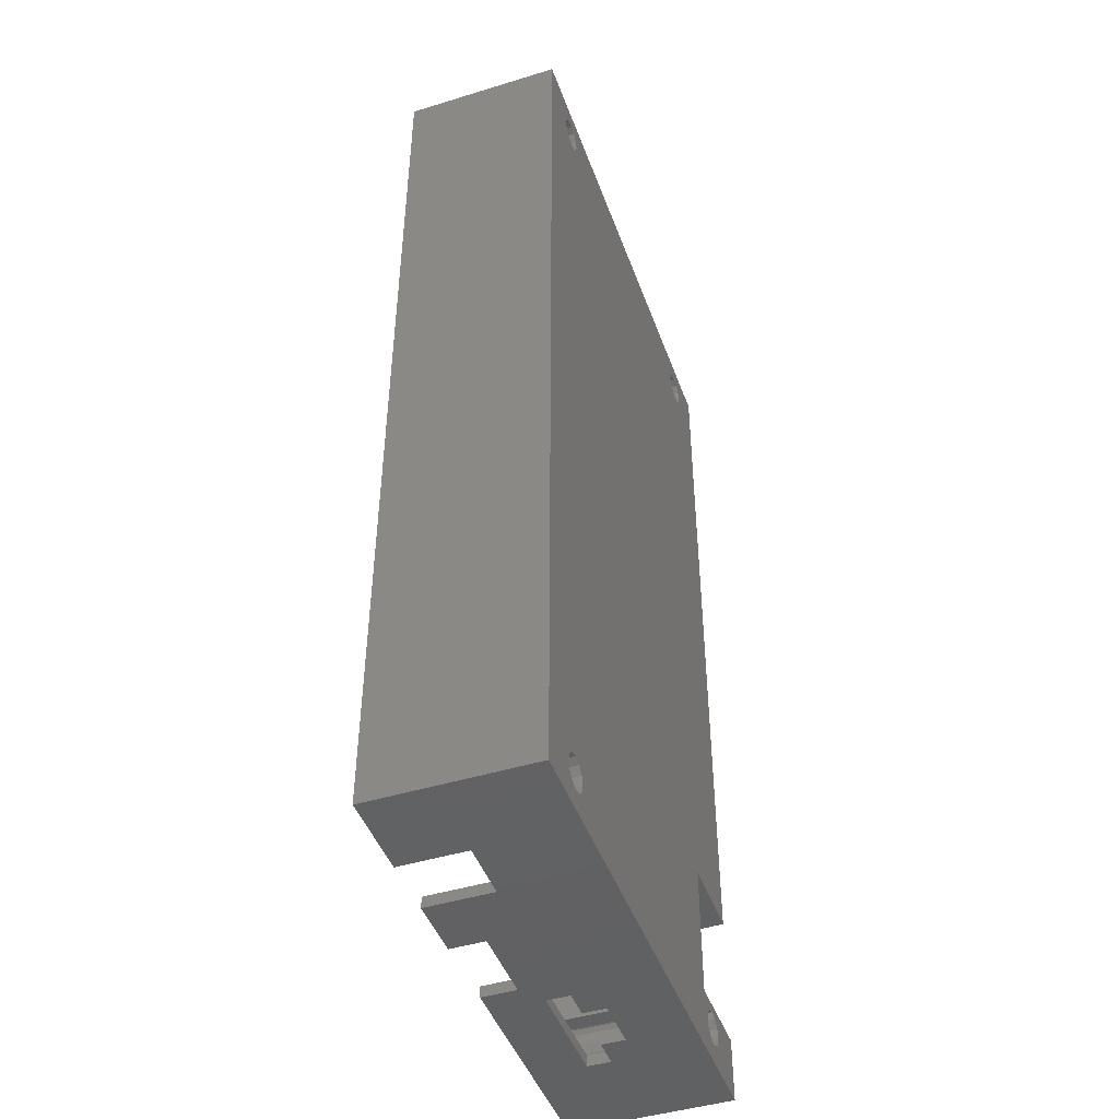
<metadata>
{"format":"stl","ext":"stl","renderer":"f3d","projection":"perspective","resolution":1024,"background":"white","views":[{"elev":-45.7,"azim":-70.6,"up":"+Y"}]}
</metadata>
<code>
# stl→obj: 483 verts, 982 faces
v 12.5 21.5 22
v 13.1 21.35 22
v 13.5 20 22
v 10.64 22.47 22
v 12.04 22.27 22
v 9.5 21.5 22
v 8.601 20.7 22
v 9.363 21.89 22
v 9.5 18.5 22
v 9.363 18.11 22
v 8.601 19.3 22
v 12.5 18.5 22
v 12.04 17.73 22
v 10.64 17.53 22
v 13.1 18.65 22
v 10.74 21.48 22
v 9.851 20.96 22
v 12.41 20.51 22
v 11.75 21.3 22
v 11.75 18.7 22
v 12.41 19.49 22
v 9.851 19.04 22
v 10.74 18.52 22
v 9.5 20 22
v 19.5 11.5 22
v 20.1 11.35 22
v 20.5 10 22
v 17.64 12.47 22
v 19.04 12.27 22
v 16.5 11.5 22
v 15.6 10.7 22
v 16.36 11.89 22
v 16.5 8.5 22
v 16.36 8.111 22
v 15.6 9.296 22
v 19.5 8.5 22
v 19.04 7.726 22
v 17.64 7.525 22
v 20.1 8.648 22
v 17.74 11.48 22
v 16.85 10.96 22
v 19.41 10.51 22
v 18.75 11.3 22
v 18.75 8.701 22
v 19.41 9.487 22
v 16.85 9.036 22
v 17.74 8.523 22
v 16.5 10 22
v 9.851 20.96 26
v 9.5 20 26
v 11.75 21.3 26
v 10.74 21.48 26
v 12.41 19.49 26
v 12.41 20.51 26
v 10.74 18.52 26
v 11.75 18.7 26
v 9.851 19.04 26
v 16.85 10.96 26
v 16.5 10 26
v 18.75 11.3 26
v 17.74 11.48 26
v 19.41 9.487 26
v 19.41 10.51 26
v 17.74 8.523 26
v 18.75 8.701 26
v 16.85 9.036 26
v 13.5 20 26
v 13.1 18.65 26
v 12.04 17.73 26
v 10.64 17.53 26
v 9.363 18.11 26
v 8.601 19.3 26
v 8.601 20.7 26
v 9.363 21.89 26
v 10.64 22.47 26
v 12.04 22.27 26
v 13.1 21.35 26
v 20.5 10 26
v 20.1 8.648 26
v 19.04 7.726 26
v 17.64 7.525 26
v 16.36 8.111 26
v 15.6 9.296 26
v 15.6 10.7 26
v 16.36 11.89 26
v 17.64 12.47 26
v 19.04 12.27 26
v 20.1 11.35 26
v 13.5 17.5 26
v 13.5 12.5 26
v 8.5 12.5 26
v 8.5 17.5 26
v 15.5 17.5 26
v 15.5 12.5 26
v 20.5 17.5 26
v 20.5 12.5 26
v 20.5 22.5 26
v 15.5 22.5 26
v 78.75 159.9 26
v 86 161 26
v 86 35 26
v 80.12 161 26
v 72 35 26
v 73.94 160.9 26
v 75.34 159.9 26
v 14.93 164.2 26
v 73.07 164.2 26
v 73.13 162.5 26
v 75.06 168 26
v 75.06 167 26
v 73.75 165.8 26
v 14.25 165.8 26
v 12.94 167 26
v 12.94 168 26
v 14.87 162.5 26
v 12.66 159.9 26
v 14.06 160.9 26
v 8.5 22.5 26
v 9.245 159.9 26
v 10.95 159.5 26
v 2 161 26
v 7.878 161 26
v 9.245 10.09 26
v 7.878 9 26
v 12.66 10.14 26
v 10.95 10.5 26
v 15.5 7.5 26
v 14.87 7.525 26
v 14.06 9.078 26
v 12.94 2 26
v 12.94 3 26
v 14.25 4.163 26
v 73.75 4.164 26
v 75 3.038 26
v 75 2 26
v 72 10 26
v 73.1 7.376 26
v 73.08 5.7 26
v 75.06 10 26
v 73.8 8.899 26
v 77.05 159.5 26
v 13.5 22.5 26
v 20.5 7.5 26
v 14.93 5.774 26
v 2 9 26
v 86 35 0
v 72 35 0
v 72 10 0
v 75.06 10 0
v 73.1 7.376 0
v 73.75 4.164 0
v 75 3.038 0
v 73.8 8.899 0
v 73.08 5.7 0
v 75 2 0
v 35 2 6
v 35 2 0
v 24.5 2 0
v 52 2 9
v 48 2 0
v 48 2 6
v 71 2 13
v 14.5 2 11.5
v 12.94 2 0
v 14.5 2 0
v 66 2 17
v 66 2 13
v 71 2 9
v 57 2 17
v 57 2 13
v 52 2 13
v 24.5 2 11.5
v 12.94 3 0
v 9.245 10.09 0
v 7.878 9 0
v 12.66 10.14 0
v 10.95 10.5 0
v 14.87 7.525 0
v 14.06 9.078 0
v 14.25 4.163 0
v 14.93 5.774 0
v 2 9 0
v 2 161 0
v 7.878 161 0
v 14.25 165.8 0
v 12.94 167 0
v 14.87 162.5 0
v 14.93 164.2 0
v 12.66 159.9 0
v 14.06 160.9 0
v 9.245 159.9 0
v 10.95 159.5 0
v 12.94 168 0
v 75.06 168 0
v 75.06 167 0
v 78.75 159.9 0
v 80.12 161 0
v 75.34 159.9 0
v 77.05 159.5 0
v 73.13 162.5 0
v 73.94 160.9 0
v 73.75 165.8 0
v 73.07 164.2 0
v 86 161 0
v 86 8 0
v 86 5 0
v 78.94 5 0
v 78.94 8 0
v 12.5 9 0
v 12.5 8 0
v 9.5 8 0
v 9.5 9 0
v 78.5 9 0
v 78.5 8 0
v 75.5 8 0
v 75.5 9 0
v 78.94 9 0
v 12.5 10 0
v 9.5 10 0
v 78.5 10 0
v 75.5 10 0
v 86 165 0
v 86 162 0
v 78.94 162 0
v 78.94 165 0
v 78.94 10 0
v 73 11 0
v 88 11 0
v 88 34 0
v 73 34 0
v 0 170 0
v 88 170 0
v 14.5 0 0
v 0 0 0
v 12.5 6.5 0
v 9.5 162 0
v 12.5 162 0
v 12.5 163.5 0
v 75.5 165 0
v 75.5 162 0
v 75.5 5 0
v 88 0 0
v 48 0 0
v 86 10 0
v 80.12 9 0
v 86 9 0
v 79.58 9.558 0
v 78.5 5 0
v 77.26 5.023 0
v 78.15 5.536 0
v 75.59 5.987 0
v 76.25 5.201 0
v 76.25 7.799 0
v 75.59 7.013 0
v 78.15 7.464 0
v 77.26 7.977 0
v 78.5 162 0
v 78.15 162.5 0
v 78.5 163.5 0
v 75.59 163 0
v 76.25 162.2 0
v 76.25 164.8 0
v 75.59 164 0
v 78.5 165 0
v 78.15 164.5 0
v 77.26 165 0
v 12.15 162.5 0
v 9.59 163 0
v 10.25 162.2 0
v 9.5 165 0
v 10.25 164.8 0
v 9.59 164 0
v 12.5 165 0
v 12.15 164.5 0
v 11.26 165 0
v 12.5 5 0
v 12.15 5.536 0
v 9.5 5 0
v 10.25 5.201 0
v 11.26 5.023 0
v 9.59 7.013 0
v 9.59 5.987 0
v 12.15 7.464 0
v 11.26 7.977 0
v 78.5 6.5 0
v 11.26 162 0
v 77.26 162 0
v 10.25 7.799 0
v 24.5 0 11.5
v 24.5 0 0
v 14.5 0 11.5
v 48 0 6
v 35 0 6
v 35 0 0
v 66 0 13
v 66 0 17
v 57 0 17
v 57 0 13
v 52 0 13
v 52 0 9
v 71 0 9
v 71 0 13
v 88 11 28
v 88 0 28
v 0 0 28
v 0 170 28
v 88 170 28
v 88 34 28
v 73 34 28
v 73 11 28
v 78.94 10 26
v 79.58 9.558 26
v 80.12 9 26
v 86 9 26
v 86 10 26
v 78.5 6.5 2
v 76.25 7.799 2
v 75.59 5.987 2
v 77.26 5.023 2
v 78.15 5.536 2
v 76.25 5.201 2
v 75.59 7.013 2
v 78.15 7.464 2
v 77.26 7.977 2
v 78.5 163.5 2
v 76.25 164.8 2
v 75.59 163 2
v 77.26 162 2
v 78.15 162.5 2
v 76.25 162.2 2
v 75.59 164 2
v 78.15 164.5 2
v 77.26 165 2
v 12.5 163.5 2
v 10.25 164.8 2
v 9.59 163 2
v 11.26 162 2
v 12.15 162.5 2
v 10.25 162.2 2
v 9.59 164 2
v 12.15 164.5 2
v 11.26 165 2
v 12.5 6.5 2
v 10.25 7.799 2
v 9.59 5.987 2
v 11.26 5.023 2
v 12.15 5.536 2
v 10.25 5.201 2
v 9.59 7.013 2
v 12.15 7.464 2
v 11.26 7.977 2
v 14 9.5 28
v 44 9.5 28
v 44 85 28
v 14 85 28
v 44 160.5 28
v 14 160.5 28
v 74 85 28
v 74 160.5 28
v 80 85 28
v 44 166.5 28
v 44 3.5 28
v 77 9.5 28
v 79.6 165 28
v 80 163.5 28
v 79.6 162 28
v 78.5 160.9 28
v 80 160.5 28
v 77 160.5 28
v 75.5 160.9 28
v 74.4 162 28
v 74 163.5 28
v 74.4 165 28
v 75.5 166.1 28
v 74 166.5 28
v 79.6 8 28
v 80 6.5 28
v 77 3.5 28
v 75.5 3.902 28
v 74 3.5 28
v 74.4 5 28
v 74 6.5 28
v 74.4 8 28
v 75.5 9.098 28
v 74 9.5 28
v 13.6 8 28
v 14 6.5 28
v 13.6 5 28
v 12.5 3.902 28
v 14 3.5 28
v 8.402 5 28
v 8 6.5 28
v 8.402 8 28
v 9.5 9.098 28
v 8 9.5 28
v 11 9.5 28
v 12.5 9.098 28
v 13.6 165 28
v 14 163.5 28
v 14 166.5 28
v 13.6 162 28
v 12.5 160.9 28
v 11 160.5 28
v 9.5 160.9 28
v 8 160.5 28
v 8.402 162 28
v 8 163.5 28
v 11 166.5 28
v 12.5 166.1 28
v 8 85 28
v 78.5 9.098 28
v 9.5 3.902 28
v 79.6 5 28
v 78.5 166.1 28
v 77 166.5 28
v 11 3.5 28
v 9.5 166.1 28
v 8.402 165 28
v 78.5 3.902 28
v 79.6 5 2
v 80 6.5 2
v 79.6 8 2
v 78.5 9.098 2
v 78.5 8 2
v 77 9.5 2
v 75.5 9.098 2
v 75.5 8 2
v 74.4 8 2
v 74 6.5 2
v 74.4 5 2
v 75.5 3.902 2
v 75.5 5 2
v 77 3.5 2
v 78.5 3.902 2
v 78.5 5 2
v 79.6 162 2
v 80 163.5 2
v 79.6 165 2
v 78.5 166.1 2
v 78.5 165 2
v 77 166.5 2
v 75.5 166.1 2
v 75.5 165 2
v 74.4 165 2
v 74 163.5 2
v 74.4 162 2
v 75.5 160.9 2
v 75.5 162 2
v 77 160.5 2
v 78.5 160.9 2
v 78.5 162 2
v 13.6 162 2
v 14 163.5 2
v 13.6 165 2
v 12.5 166.1 2
v 12.5 165 2
v 11 166.5 2
v 9.5 166.1 2
v 9.5 165 2
v 8.402 165 2
v 8 163.5 2
v 8.402 162 2
v 9.5 160.9 2
v 9.5 162 2
v 11 160.5 2
v 12.5 160.9 2
v 12.5 162 2
v 13.6 5 2
v 14 6.5 2
v 13.6 8 2
v 12.5 9.098 2
v 12.5 8 2
v 11 9.5 2
v 9.5 9.098 2
v 9.5 8 2
v 8.402 8 2
v 8 6.5 2
v 8.402 5 2
v 9.5 3.902 2
v 9.5 5 2
v 11 3.5 2
v 12.5 3.902 2
v 12.5 5 2
f 1 2 3
f 1 4 5
f 6 7 8
f 9 10 11
f 12 13 14
f 12 3 15
f 6 16 17
f 1 18 19
f 12 20 21
f 9 22 23
f 14 9 12
f 16 6 1
f 3 12 1
f 5 2 1
f 17 7 6
f 14 10 9
f 16 1 19
f 23 20 12
f 24 7 17
f 6 8 4
f 12 15 13
f 11 24 22
f 21 1 12
f 6 4 1
f 12 9 23
f 9 11 22
f 24 11 7
f 21 18 1
f 25 26 27
f 25 28 29
f 30 31 32
f 33 34 35
f 36 37 38
f 36 27 39
f 30 40 41
f 25 42 43
f 36 44 45
f 33 46 47
f 38 33 36
f 40 30 25
f 27 36 25
f 29 26 25
f 41 31 30
f 38 34 33
f 40 25 43
f 47 44 36
f 48 31 41
f 30 32 28
f 36 39 37
f 35 48 46
f 45 25 36
f 30 28 25
f 36 33 47
f 33 35 46
f 48 35 31
f 45 42 25
f 49 50 24
f 19 51 52
f 21 53 54
f 23 55 56
f 24 50 57
f 55 23 22
f 53 21 20
f 51 19 18
f 49 17 16
f 17 49 24
f 20 23 56
f 56 53 20
f 16 52 49
f 22 57 55
f 54 18 21
f 16 19 52
f 24 57 22
f 18 54 51
f 58 59 48
f 43 60 61
f 45 62 63
f 47 64 65
f 48 59 66
f 64 47 46
f 62 45 44
f 60 43 42
f 58 41 40
f 41 58 48
f 44 47 65
f 65 62 44
f 40 61 58
f 46 66 64
f 63 42 45
f 40 43 61
f 48 66 46
f 42 63 60
f 3 67 68
f 69 70 14
f 71 72 11
f 73 74 8
f 75 76 5
f 77 67 3
f 2 5 77
f 4 8 74
f 7 11 72
f 10 14 70
f 13 15 68
f 3 68 15
f 73 8 7
f 77 3 2
f 7 72 73
f 68 69 13
f 74 75 4
f 5 4 75
f 14 13 69
f 5 76 77
f 70 71 10
f 71 11 10
f 27 78 79
f 80 81 38
f 82 83 35
f 84 85 32
f 86 87 29
f 88 78 27
f 26 29 88
f 28 32 85
f 31 35 83
f 34 38 81
f 37 39 79
f 27 79 39
f 84 32 31
f 88 27 26
f 31 83 84
f 79 80 37
f 85 86 28
f 29 28 86
f 38 37 80
f 29 87 88
f 81 82 34
f 82 35 34
f 57 50 49
f 52 51 54
f 53 56 54
f 57 49 54
f 54 56 57
f 57 56 55
f 49 52 54
f 66 59 64
f 58 61 59
f 63 62 61
f 65 64 62
f 63 61 60
f 64 59 62
f 61 62 59
f 89 90 91
f 92 89 91
f 93 94 90
f 89 93 90
f 95 96 94
f 93 95 94
f 97 95 93
f 98 97 93
f 99 100 101
f 100 99 102
f 103 104 105
f 106 107 108
f 109 110 111
f 112 113 114
f 98 115 106
f 98 116 117
f 118 119 120
f 119 121 122
f 91 123 124
f 90 125 126
f 127 128 129
f 130 131 132
f 133 134 135
f 136 137 138
f 136 139 140
f 141 101 103
f 89 69 68
f 92 71 70
f 118 73 72
f 118 75 74
f 142 77 76
f 143 79 78
f 143 81 80
f 127 83 82
f 94 85 84
f 96 88 87
f 144 127 143
f 129 90 94
f 81 143 127
f 83 127 94
f 136 96 95
f 70 89 92
f 72 92 118
f 67 142 98
f 136 95 97
f 120 98 142
f 141 99 101
f 104 106 108
f 97 98 106
f 120 116 98
f 118 121 119
f 129 125 90
f 143 133 135
f 140 137 136
f 72 71 92
f 75 142 76
f 80 79 143
f 86 85 94
f 132 144 143
f 82 81 127
f 93 67 98
f 118 120 142
f 130 143 135
f 89 67 93
f 103 105 141
f 111 114 109
f 98 117 115
f 91 124 145
f 127 144 128
f 97 103 136
f 118 74 73
f 96 87 86
f 126 91 90
f 86 94 96
f 145 118 92
f 106 104 103
f 126 123 91
f 143 136 138
f 67 77 142
f 78 88 96
f 78 96 136
f 103 97 106
f 138 133 143
f 132 143 130
f 91 145 92
f 112 111 107
f 118 145 121
f 89 70 69
f 129 94 127
f 112 107 106
f 142 75 118
f 84 83 94
f 143 78 136
f 89 68 67
f 112 114 111
f 103 101 146
f 147 103 146
f 148 136 103
f 147 148 103
f 148 149 139
f 136 148 139
f 149 140 139
f 150 138 137
f 151 134 133
f 134 151 152
f 137 153 150
f 153 140 149
f 140 153 137
f 154 133 138
f 138 150 154
f 151 133 154
f 152 155 135
f 152 135 134
f 156 157 158
f 159 160 161
f 162 135 155
f 163 164 130
f 164 163 165
f 166 162 167
f 155 159 168
f 169 170 171
f 172 156 158
f 168 162 155
f 135 162 166
f 171 156 172
f 169 171 172
f 171 161 156
f 169 130 135
f 161 171 159
f 155 160 159
f 130 169 172
f 163 130 172
f 135 166 169
f 164 173 131
f 164 131 130
f 174 175 124
f 125 176 177
f 128 178 179
f 132 180 181
f 180 131 173
f 178 128 144
f 176 125 129
f 174 123 126
f 123 174 124
f 144 132 181
f 181 178 144
f 126 177 174
f 180 132 131
f 177 126 125
f 179 176 129
f 179 129 128
f 124 182 145
f 182 124 175
f 182 183 121
f 182 121 145
f 121 184 122
f 184 121 183
f 185 186 113
f 106 187 188
f 117 189 190
f 120 191 192
f 119 122 184
f 192 116 120
f 190 115 117
f 188 112 106
f 112 185 113
f 119 191 120
f 187 115 190
f 184 191 119
f 112 188 185
f 189 117 116
f 115 187 106
f 116 192 189
f 186 193 114
f 186 114 113
f 193 194 109
f 193 109 114
f 194 195 110
f 194 110 109
f 196 197 102
f 105 198 199
f 108 200 201
f 111 202 203
f 202 110 195
f 200 108 107
f 198 105 104
f 196 99 141
f 99 196 102
f 107 111 203
f 203 200 107
f 141 199 196
f 202 111 110
f 199 141 105
f 201 198 104
f 201 104 108
f 102 204 100
f 204 102 197
f 101 204 146
f 204 101 100
f 205 206 207
f 208 205 207
f 209 210 211
f 212 209 211
f 213 214 215
f 216 213 215
f 217 208 214
f 213 217 214
f 218 209 212
f 219 218 212
f 220 213 216
f 221 220 216
f 222 223 224
f 225 222 224
f 226 227 228
f 146 229 230
f 193 231 232
f 164 233 234
f 233 164 165
f 235 181 180
f 235 179 178
f 218 177 176
f 212 175 174
f 231 183 182
f 236 191 184
f 237 189 192
f 238 187 190
f 238 185 188
f 232 194 193
f 239 202 195
f 202 200 203
f 240 199 198
f 224 197 196
f 229 146 204
f 230 148 147
f 215 153 149
f 151 154 150
f 241 155 152
f 155 242 243
f 228 244 226
f 205 245 246
f 217 226 247
f 248 249 250
f 241 251 252
f 215 253 254
f 214 255 256
f 257 258 259
f 240 260 261
f 239 262 263
f 264 265 266
f 237 267 238
f 236 268 269
f 270 271 272
f 273 274 275
f 276 277 235
f 278 279 280
f 211 281 282
f 210 283 284
f 173 278 276
f 155 248 207
f 175 211 278
f 284 211 210
f 150 215 241
f 256 215 214
f 285 207 248
f 285 208 207
f 175 212 211
f 149 216 215
f 247 208 217
f 176 209 218
f 226 217 213
f 177 218 219
f 192 236 237
f 196 257 224
f 184 270 236
f 275 270 273
f 200 239 240
f 266 239 264
f 259 224 257
f 259 225 224
f 186 273 270
f 194 225 264
f 220 227 226
f 270 231 193
f 276 235 180
f 181 235 178
f 270 183 231
f 190 189 237
f 187 238 188
f 200 202 239
f 232 229 204
f 150 153 215
f 207 242 155
f 285 248 250
f 285 255 214
f 239 260 240
f 259 265 264
f 286 236 269
f 275 271 270
f 282 279 278
f 235 283 210
f 241 248 155
f 253 215 256
f 179 209 176
f 191 236 192
f 262 239 266
f 195 194 264
f 221 227 220
f 184 183 270
f 208 285 214
f 211 282 278
f 149 227 221
f 148 227 149
f 148 230 227
f 278 173 164
f 219 174 177
f 273 186 185
f 240 201 200
f 257 196 199
f 230 147 146
f 243 160 155
f 228 246 244
f 241 252 249
f 257 287 258
f 239 263 260
f 270 272 268
f 276 280 277
f 242 207 206
f 249 248 241
f 242 206 205
f 245 205 208
f 149 221 216
f 199 240 257
f 286 237 236
f 287 257 240
f 232 223 222
f 232 222 225
f 210 179 235
f 237 238 190
f 225 194 232
f 201 240 198
f 151 241 152
f 251 215 254
f 270 268 236
f 288 281 211
f 288 211 284
f 220 226 213
f 186 270 193
f 210 209 179
f 212 174 219
f 247 245 208
f 150 241 151
f 182 234 231
f 223 204 197
f 240 261 287
f 273 238 274
f 251 241 215
f 259 264 225
f 278 164 234
f 264 239 195
f 286 267 237
f 182 175 278
f 238 273 185
f 204 223 232
f 182 278 234
f 276 180 173
f 280 276 278
f 223 197 224
f 205 228 242
f 205 246 228
f 289 172 158
f 289 158 290
f 289 291 163
f 289 163 172
f 163 291 233
f 163 233 165
f 161 160 243
f 161 243 292
f 156 161 292
f 156 292 293
f 157 156 293
f 157 293 294
f 157 294 290
f 157 290 158
f 295 296 166
f 295 166 167
f 166 297 169
f 297 166 296
f 297 298 170
f 297 170 169
f 299 171 170
f 299 170 298
f 159 171 299
f 159 299 300
f 159 300 301
f 168 159 301
f 162 168 301
f 162 301 302
f 162 302 295
f 162 295 167
f 228 303 304
f 242 228 304
f 291 289 297
f 290 294 293
f 292 243 300
f 242 304 302
f 305 234 291
f 233 291 234
f 295 302 296
f 300 299 292
f 298 297 299
f 290 293 289
f 302 304 296
f 292 299 293
f 296 304 297
f 243 242 301
f 302 301 242
f 291 297 305
f 300 243 301
f 293 299 289
f 289 299 297
f 304 305 297
f 306 231 234
f 305 306 234
f 307 232 231
f 306 307 231
f 308 229 232
f 307 308 232
f 309 230 229
f 308 309 229
f 310 227 230
f 309 310 230
f 303 228 227
f 310 303 227
f 311 247 226
f 312 313 245
f 312 247 311
f 312 245 247
f 246 245 313
f 246 313 314
f 246 314 315
f 246 315 244
f 226 244 315
f 311 226 315
f 255 285 316
f 317 253 256
f 318 251 254
f 319 249 252
f 316 285 250
f 249 319 320
f 251 318 321
f 253 317 322
f 255 323 324
f 323 255 316
f 321 319 252
f 252 251 321
f 324 256 255
f 320 250 249
f 254 322 318
f 324 317 256
f 316 250 320
f 322 254 253
f 265 259 325
f 326 262 266
f 327 260 263
f 328 287 261
f 325 259 258
f 287 328 329
f 260 327 330
f 262 326 331
f 265 332 333
f 332 265 325
f 330 328 261
f 261 260 330
f 333 266 265
f 329 258 287
f 263 331 327
f 333 326 266
f 325 258 329
f 331 263 262
f 274 238 334
f 335 271 275
f 336 268 272
f 337 286 269
f 334 238 267
f 286 337 338
f 268 336 339
f 271 335 340
f 274 341 342
f 341 274 334
f 339 337 269
f 269 268 339
f 342 275 274
f 338 267 286
f 272 340 336
f 342 335 275
f 334 267 338
f 340 272 271
f 283 235 343
f 344 288 284
f 345 282 281
f 346 280 279
f 343 235 277
f 280 346 347
f 282 345 348
f 288 344 349
f 283 350 351
f 350 283 343
f 348 346 279
f 279 282 348
f 351 284 283
f 347 277 280
f 281 349 345
f 351 344 284
f 343 277 347
f 349 281 288
f 352 353 354
f 352 354 355
f 355 354 356
f 355 356 357
f 354 358 359
f 354 359 356
f 309 308 360
f 307 306 361
f 305 304 362
f 303 310 363
f 364 365 307
f 366 367 368
f 369 370 359
f 371 372 359
f 373 374 375
f 376 377 303
f 378 379 380
f 381 382 380
f 383 384 385
f 386 387 352
f 388 389 390
f 391 392 305
f 393 394 395
f 396 397 352
f 398 399 400
f 401 402 357
f 403 404 405
f 406 407 405
f 408 409 400
f 390 362 387
f 362 353 387
f 385 353 382
f 395 410 305
f 410 395 396
f 353 385 310
f 354 353 309
f 410 405 306
f 405 410 403
f 358 360 369
f 360 368 369
f 357 356 399
f 356 361 399
f 375 361 372
f 309 360 358
f 361 306 400
f 303 363 411
f 307 365 368
f 368 367 369
f 371 359 370
f 376 303 411
f 380 379 381
f 385 384 310
f 352 387 353
f 391 305 412
f 395 394 396
f 398 400 409
f 357 402 403
f 405 407 306
f 390 387 388
f 410 396 355
f 309 353 310
f 357 399 401
f 309 358 354
f 310 384 363
f 355 396 352
f 308 307 360
f 304 303 377
f 372 373 375
f 377 413 304
f 382 383 385
f 392 393 395
f 404 406 405
f 362 380 382
f 410 355 403
f 359 358 369
f 361 400 399
f 361 356 372
f 307 361 375
f 364 307 414
f 375 374 415
f 390 389 416
f 382 353 362
f 400 306 408
f 412 305 416
f 360 307 368
f 372 356 359
f 408 306 417
f 306 305 410
f 397 386 352
f 355 357 403
f 362 304 380
f 305 392 395
f 306 407 418
f 414 307 415
f 416 305 390
f 306 418 417
f 365 366 368
f 305 362 390
f 307 375 415
f 304 413 419
f 380 304 378
f 304 419 378
f 315 312 311
f 315 314 313
f 312 315 313
f 420 421 316
f 422 423 424
f 425 426 427
f 428 429 427
f 430 431 432
f 433 434 435
f 323 316 422
f 320 319 435
f 321 318 432
f 322 317 427
f 324 323 424
f 432 427 429
f 424 427 324
f 427 424 425
f 316 421 422
f 427 426 428
f 435 434 420
f 435 319 432
f 322 427 432
f 432 429 430
f 432 319 321
f 423 425 424
f 316 320 420
f 317 324 427
f 422 424 323
f 433 435 432
f 435 420 320
f 431 433 432
f 432 318 322
f 436 437 325
f 438 439 440
f 441 442 443
f 444 445 443
f 446 447 448
f 449 450 451
f 332 325 438
f 329 328 451
f 330 327 448
f 331 326 443
f 333 332 440
f 448 443 445
f 440 443 333
f 443 440 441
f 325 437 438
f 443 442 444
f 451 450 436
f 451 328 448
f 331 443 327
f 448 445 446
f 448 328 330
f 439 441 440
f 325 329 436
f 451 448 449
f 438 440 332
f 329 451 436
f 443 326 333
f 447 449 448
f 448 327 443
f 452 453 334
f 454 455 456
f 457 458 459
f 460 461 459
f 462 463 464
f 465 466 467
f 341 334 454
f 338 337 467
f 339 336 464
f 340 335 459
f 342 341 456
f 464 459 461
f 456 459 342
f 459 456 457
f 334 453 454
f 459 458 460
f 467 466 452
f 467 337 464
f 340 459 336
f 464 461 462
f 464 337 339
f 455 457 456
f 334 338 452
f 467 464 465
f 454 456 341
f 338 467 452
f 459 335 342
f 463 465 464
f 464 336 459
f 468 469 343
f 470 471 472
f 473 474 475
f 476 477 475
f 478 479 480
f 481 482 483
f 350 343 470
f 347 346 483
f 348 345 480
f 349 344 475
f 351 350 472
f 480 475 477
f 472 475 351
f 475 472 473
f 343 469 470
f 475 474 476
f 483 482 468
f 483 346 480
f 349 475 345
f 480 477 478
f 480 346 348
f 471 473 472
f 343 347 468
f 483 480 481
f 470 472 350
f 347 483 468
f 475 344 351
f 479 481 480
f 480 345 475
f 366 365 437
f 450 369 367
f 447 371 370
f 445 373 372
f 442 415 374
f 439 364 414
f 438 437 365
f 414 441 439
f 374 444 442
f 372 446 445
f 370 449 447
f 367 436 450
f 436 366 437
f 444 373 445
f 364 438 365
f 371 446 372
f 367 366 436
f 449 370 369
f 441 414 415
f 415 442 441
f 369 450 449
f 438 364 439
f 447 446 371
f 444 374 373
f 413 377 421
f 434 378 419
f 431 381 379
f 429 383 382
f 426 363 384
f 423 376 411
f 422 421 377
f 411 425 423
f 384 428 426
f 382 430 429
f 379 433 431
f 419 420 434
f 420 413 421
f 428 383 429
f 376 422 377
f 381 430 382
f 419 413 420
f 433 379 378
f 425 411 363
f 363 426 425
f 378 434 433
f 422 376 423
f 431 430 381
f 428 384 383
f 388 387 469
f 482 416 389
f 479 391 412
f 477 393 392
f 474 396 394
f 471 386 397
f 470 469 387
f 397 473 471
f 394 476 474
f 392 478 477
f 412 481 479
f 389 468 482
f 468 388 469
f 476 393 477
f 386 470 387
f 391 478 392
f 389 388 468
f 481 412 416
f 473 397 396
f 396 474 473
f 416 482 481
f 470 386 471
f 479 478 391
f 476 394 393
f 401 399 453
f 466 403 402
f 463 406 404
f 461 418 407
f 458 408 417
f 455 398 409
f 454 453 399
f 409 457 455
f 417 460 458
f 407 462 461
f 404 465 463
f 402 452 466
f 452 401 453
f 460 418 461
f 398 454 399
f 406 462 407
f 402 401 452
f 465 404 403
f 457 409 408
f 408 458 457
f 403 466 465
f 454 398 455
f 463 462 406
f 460 417 418

</code>
